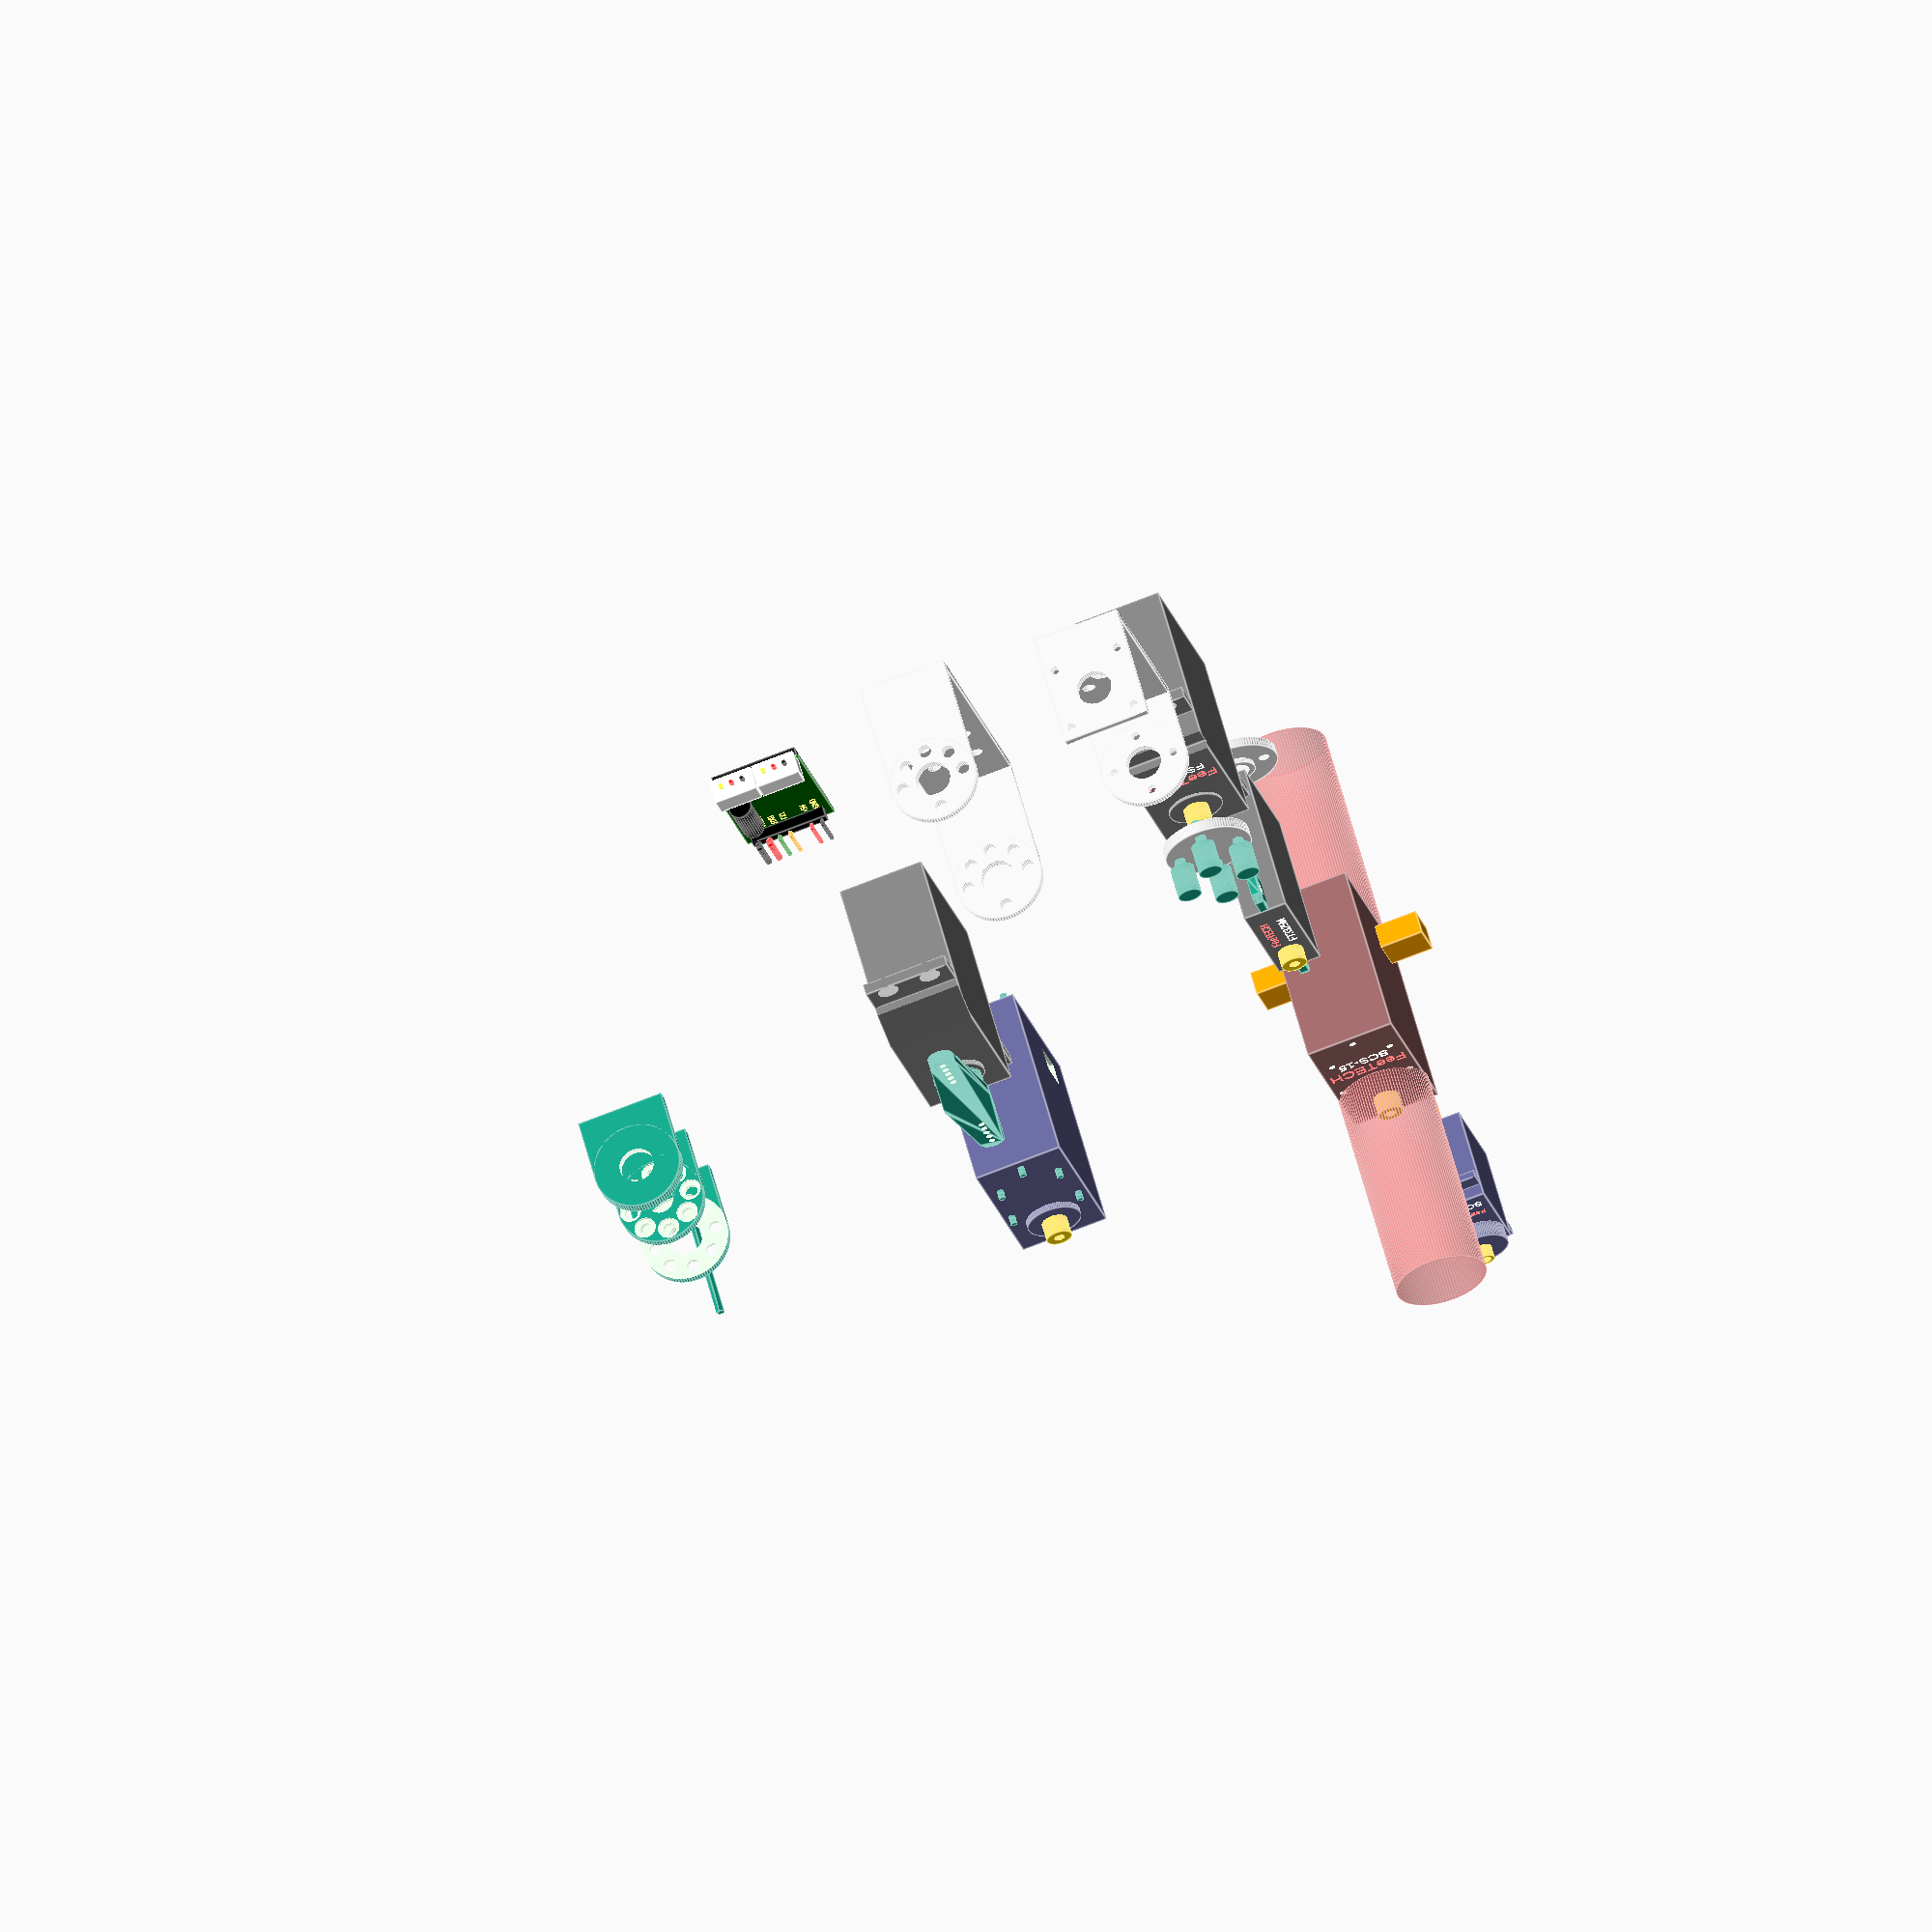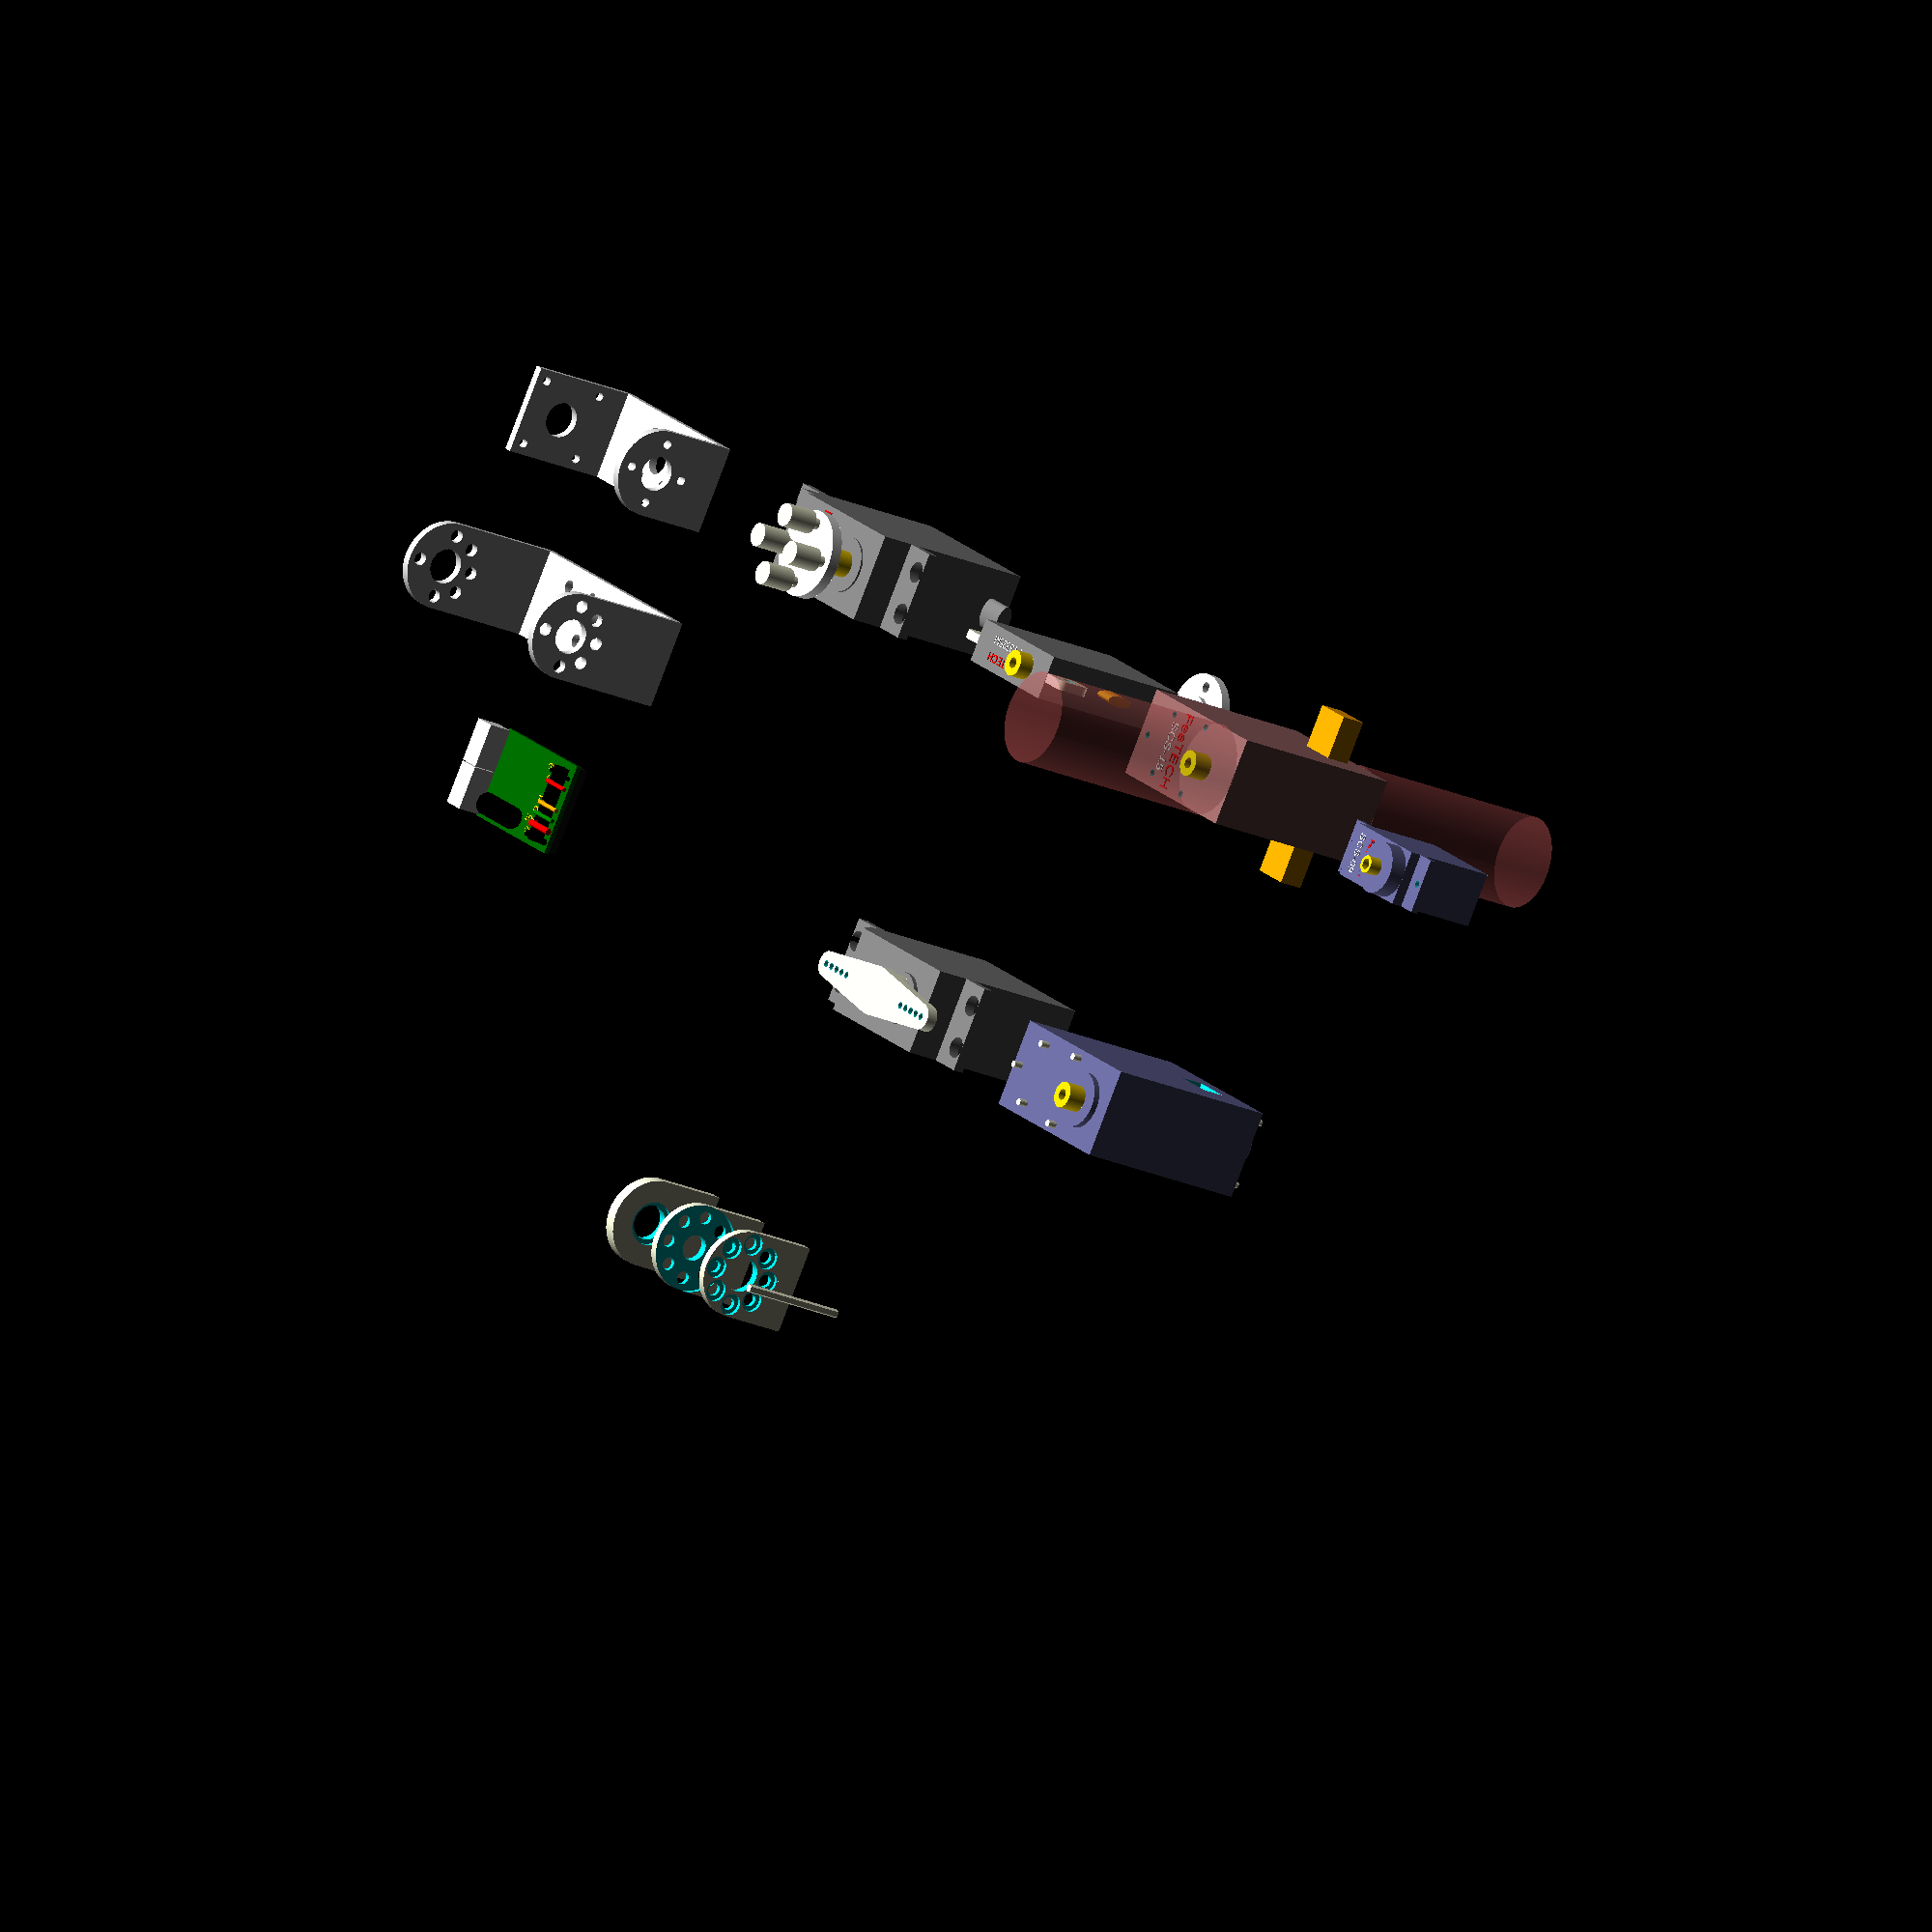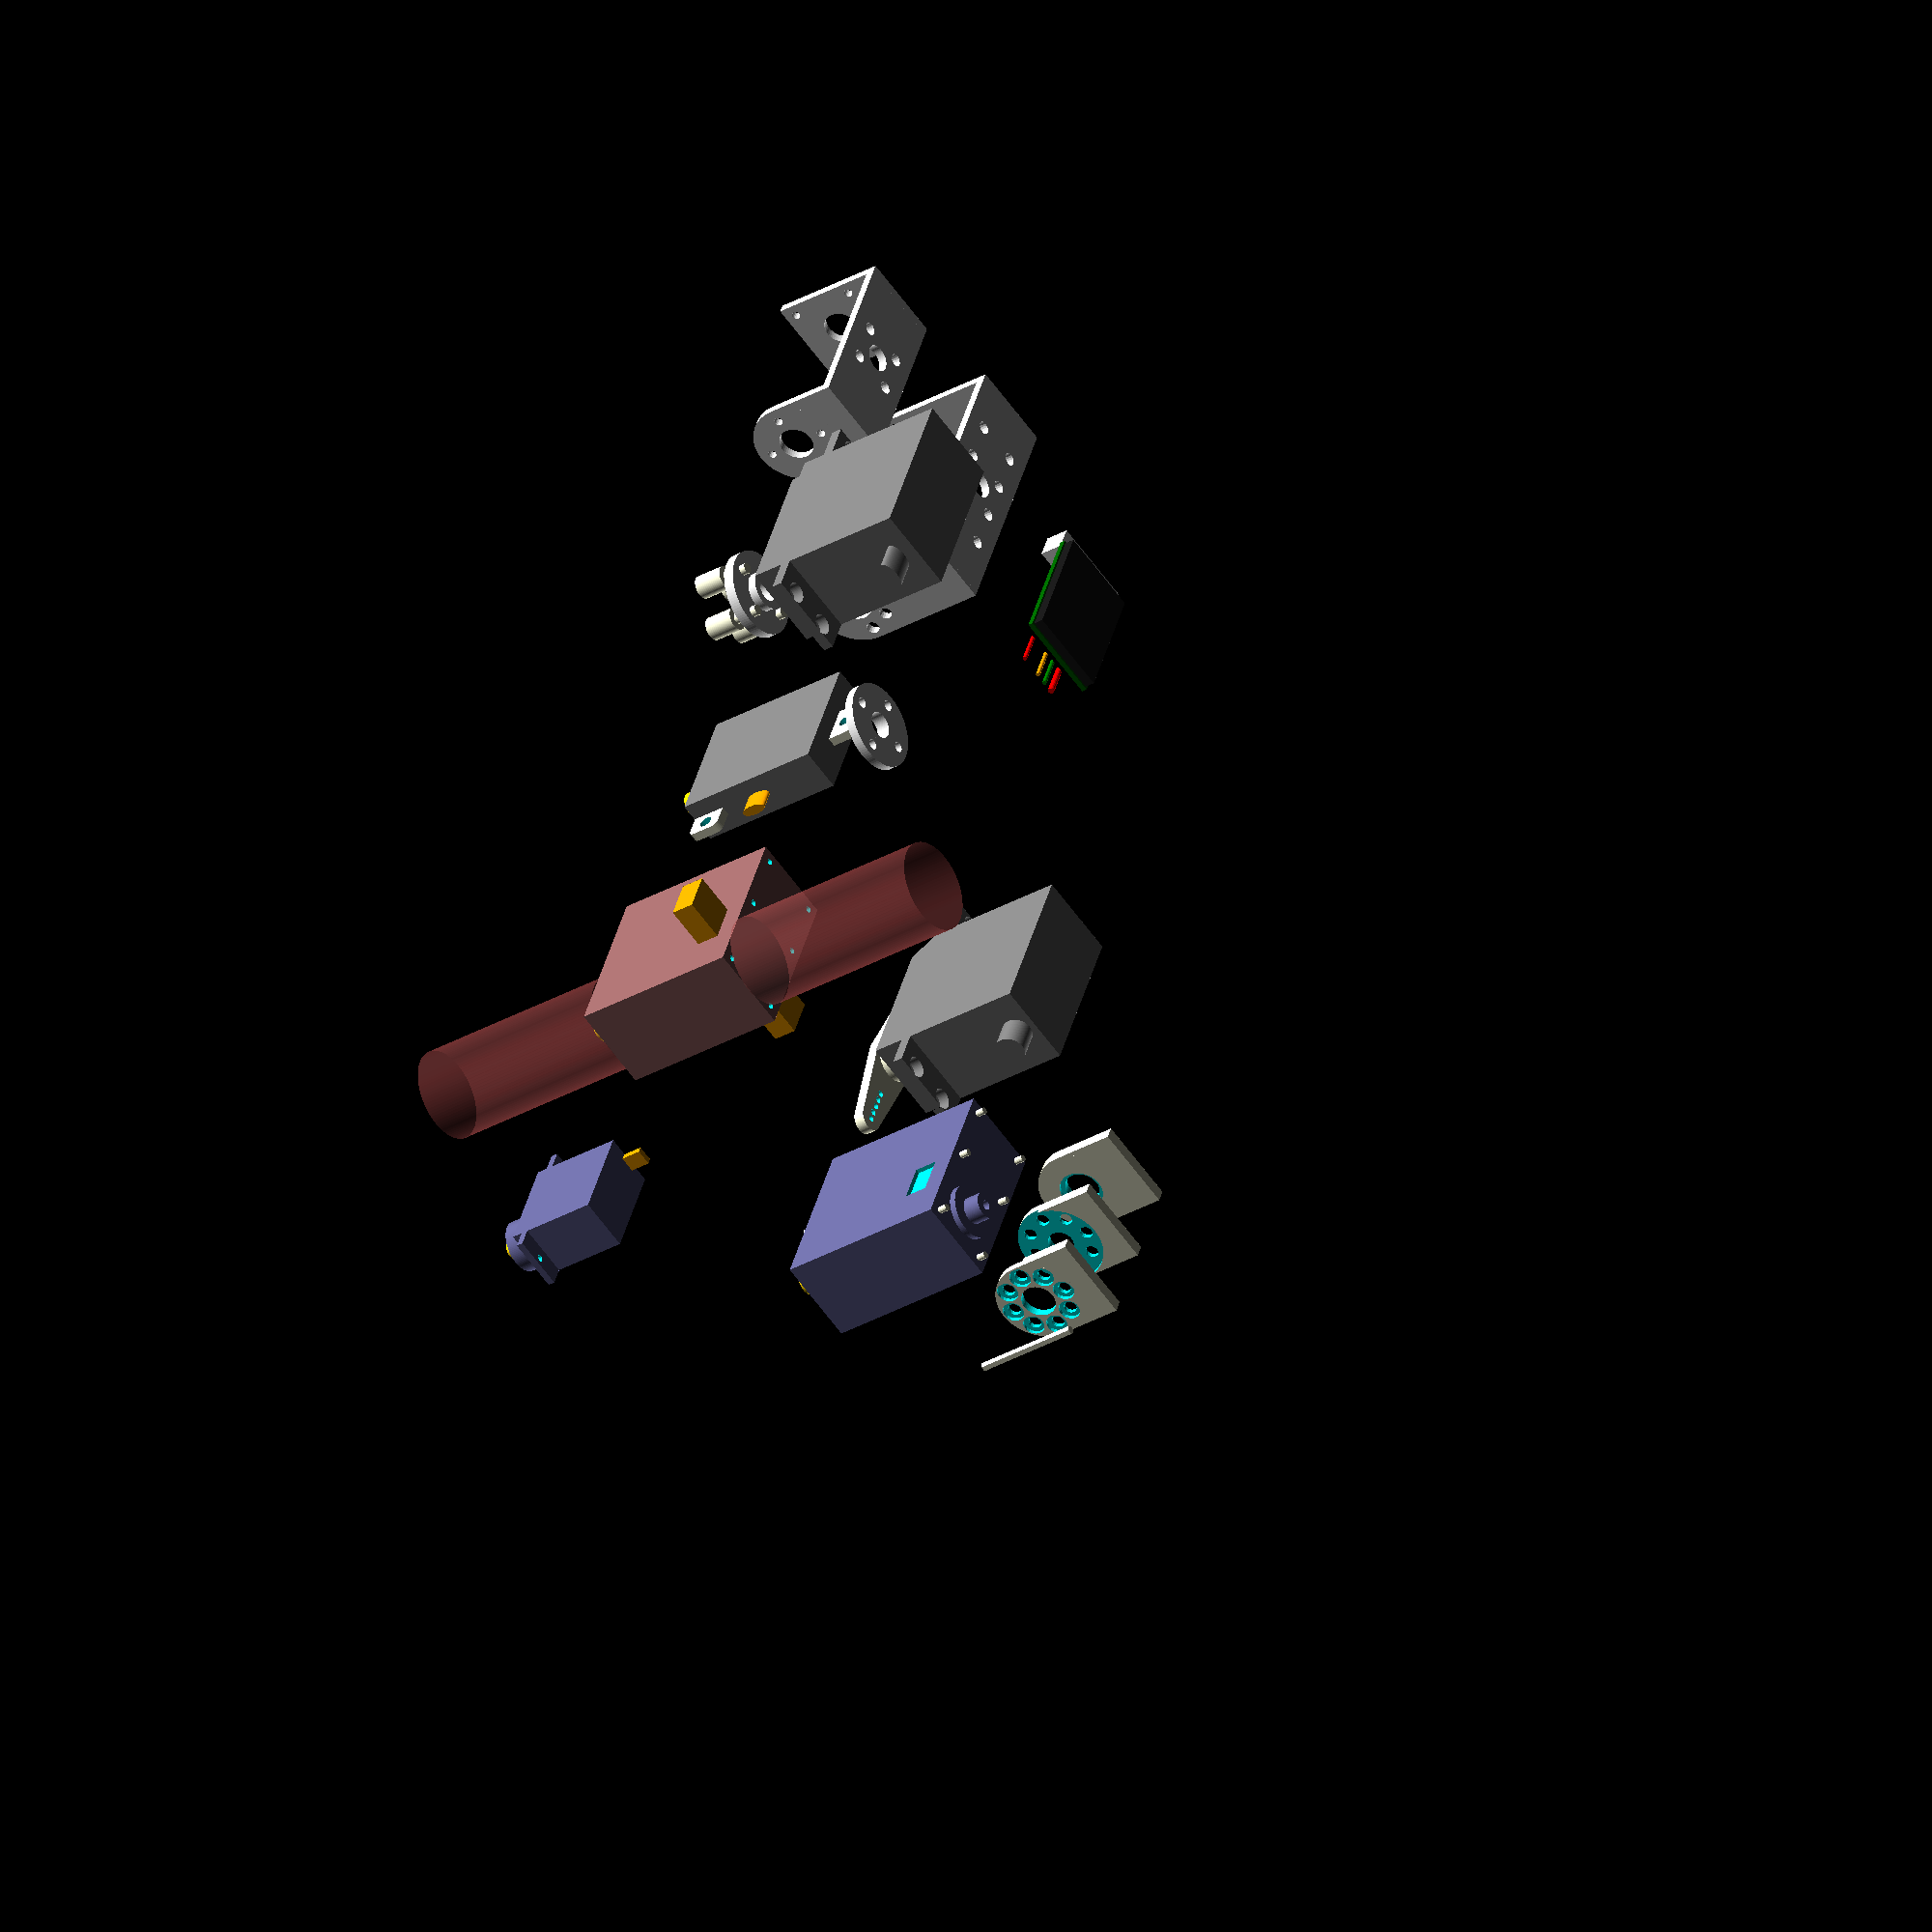
<openscad>
/** feetech-servos.scad
 * 
 * geometry models of several FeeTech model servos, including:
 * FS5113R          - analog continuous rotation servo
 * SCS15            - 15kg cm 7.4V digital bus servo
 * SCS20-360T/TTL   - 20kg cm 7.4V digital bus servo
 * SCS09            - digital bus micro servo 5V (6V? 7.4V ??)
 *
 * All dimensions are in millimeters as measured by hand, 
 * as no datasheet was available. Precision should be around 0.1mm, 
 * but some rounded edges and fine details are not modeled.
 *
 * Body origin is at the servo axis, z=0 is aligned with the top
 * surface of the motor housing (axis extends into +z).
 * Horn origin is at the bottom of the horn, axis at x=y=0.
 *
 * To simplify the design of housings, use extrude_cable_connector > 0
 * and extrude_mounting_screws > 0 with d_mounting_screws set accordingly.
 *
 * 2021.11.14 - add TTLinker board
 * 2021.01.29 - SCS20 extrude_mounting_screws_heads
 * 2020.11.30 - fix SCS20 size (higher than SCS15!)
 * 2020.11.29 - updated brackets
 * 2020.11.23 - add SCS09 micro servo
 * 2020.11.21 - created (based on adafruit feedback servo)
 * 2019.02.18 - origninal adafruit feedback servo 
 *
 * (c) 2019, 2020 fnh, hendrich@informatik.uni-hamburg.de
 */

eps = 0.1;
fn  = 100;

feetech_demo = 1;

if (feetech_demo) {


translate( [  0, 0,   0] )  feetech_wing_servo();
translate( [ 80, 0, 0] )      feetech_standard_servo();
translate( [ 80, 0, 1.5+10] ) rotate( [0,180,0] ) feetech_servo_disc();

// translate( [  0, 0, 0] )   feetech_scs20_servo( extrude_mounting_screws=7, extrude_mounting_screws_heads=22 );
translate( [ -80,  80,   0] )  feetech_scs20_servo();
translate( [ -80,  0,   0] )  feetech_scs15_servo( extrude_21mm_axles=50, extrude_cable_connector=10 );
translate( [-160,  0,   0] )  feetech_scs09_servo();
translate( [   0,  0, -50] )  feetech_servo_double_end_disc();

translate( [ 160, 0, 0] )  feetech_scs_bracket_small();
translate( [ 160, 40, 0] ) feetech_scs_bracket_big();

translate( [ 0,80,0] )     adafruit_feedback_servo();
translate( [ 0,80,1.5] )   adafruit_feedback_servo_horn();
  
translate( [   0,150,0] )  servo_disc_adapter_plate();
translate( [  -20,150,0] ) cylinder( d=2.0, h=25.0, center=false );
translate( [   20,150,0] ) bottom_axle_adapter_plate( inbus_head_cut_depth = 1, servo_disc_cut_depth = 0.5 );
translate( [   40,150,0] ) bottom_axle_adapter_plate( bore=8.0, rim=1.0, make_m3_bores=0 );
translate( [  160, 80,0] ) ttlinker( hull=1, pin_length=5.0 );
}




/**
 * SCS20 digital  bus servo, double axis
 */
module feetech_scs20_servo(
  extrude_mounting_screws=2, 
  extrude_mounting_screws_heads=0, 
  d_mounting_screws=1.58,
  d_mounting_screws_heads=3.6,
  extrude_cable_connector=0,
  extrude_21mm_axles=0,
  body_color = [0.4,0.4,0.6],
) 
{
   // main housing 
   sx = 40.2;  // total width, including label stickers (main body 40.0)
   sy = 20.1;  // including label stickers, main body more like 20.0
   sz = 40.5;  // higher than SCS15 (!)
   
   sx_axis_rim = 12.5;
   sz_axis_rim = 1.4;
   dx_axis_rim = sx - 30.3;
  
   d_axle = 5.95; // 24T 25T ?
   h_axle = 4.3;

   sx_fins = 8.0; // size of the "mounting fins"
   sy_fins = sy;
   sz_fins = 2.5;
   dx_fins = sx_fins/2;
   dz_fins = -8.7; // from top surface of the body
   dx_fin_holes = (sx_fins - 4.65); // fron fin center!
   dy_fin_holes = (14.8 - 4.8)/2; // outer distance minus hole radius
   dd_fin_holes = 4.8;

   // axle
   color( "gold" )
   translate( [dx_axis_rim,0,-sz/2] )
     translate( [-dx_axis_rim ,0,sz/2+sz_axis_rim] ) 
       difference() {
         cylinder( d=d_axle, h=h_axle, $fn=fn, center= false );
         cylinder( d=2.5,    h=h_axle+eps, $fn=fn, center= false );
       }

   if (extrude_mounting_screws == 0) {
     color( "red" ) 
       translate( [dx_axis_rim+4,0,0] ) rotate( [0,0,90] ) 
         electronics_label( "FeeTECH", letter_size=3 );


     color( [0.95, 0.95, 0.95] ) 
       translate( [dx_axis_rim+8,0,0] ) rotate( [0,0,90] ) 
         electronics_label( "SCS-20", letter_size=2.5 );
   }
  
   translate( [dx_axis_rim,0,-sz/2] )
   {
     // main housing 
     difference() {
       color( body_color )
         cube( size=[sx, sy, sz], center=true );
       
       // side cable connector holes
       // color( "orange" ) 
       translate( [-5,-sy/2, -sz/2+7.5] )
         cube( [9.5, 2.0, 5.5], center=true );
       // color( "orange" ) 
       translate( [-5,+sy/2, -sz/2+7.5] )
         cube( [9.5, 2.0, 5.5], center=true );

     if (extrude_mounting_screws == 0) {
       // mounting screw holes (top)
       for( dy=[-8, +8] ) 
          for( dx=[-10+6.8] )
            translate( [dx, dy, sz/2] )
              cylinder( d=1.58, h=4.0, $fn=20, center=true );
       for( dy=[-7, +7] )
         translate( [sz/2-3-7, dy, sz/2] )
           cylinder( d=1.58, h=4.0, $fn=20, center=true );
       translate( [sz/2-3, 0, sz/2] )
         cylinder( d=1.58, h=4.0, $fn=20, center=true );
      
       // mounting screw holes (bottom), y distance 15, x distance 15 + 20
       for( dy=[-7.5,+7.5] ) {
          for( dx=[-17.5, +2.5, +17.5] )
            translate( [dx, dy,-sz/2] )
              cylinder( d=1.58, h=4.0, $fn=20, center=true );
        }
      }
     } // difference
     
     if (extrude_mounting_screws > 0) {
       // mounting screw holes (top)
       for( dy=[-8, +8] ) 
          for( dx=[-10+6.8] )
            translate( [dx, dy, sz/2] )
              cylinder( d=d_mounting_screws, h=extrude_mounting_screws, $fn=20, center=false );
          
       for( dy=[-7, +7] )
         translate( [sz/2-3-7, dy, sz/2-eps] )
           cylinder( d=d_mounting_screws, h=extrude_mounting_screws+1.4*eps, $fn=20, center=false );
       translate( [sz/2-3, 0, sz/2-eps] )
         cylinder( d=d_mounting_screws, h=extrude_mounting_screws+1.4*eps, $fn=20, center=false );
      
       // mounting screw holes (bottom), y distance 15, x distance 15 + 20
       for( dy=[-7.5,+7.5] ) {
          for( dx=[-17.5, +2.5, +17.5] )
            translate( [dx, dy,-sz/2-extrude_mounting_screws-eps] )
              cylinder( d=d_mounting_screws, h=extrude_mounting_screws+2*eps, $fn=20, center=false );
        }
      }
      
      if (extrude_mounting_screws_heads > 0) {
        // mounting screw holes (top)
        
        for( dy=[-8, +8] ) 
          for( dx=[-10+6.8] )
            translate( [dx, dy, sz/2+extrude_mounting_screws] )
              cylinder( d=d_mounting_screws_heads, h=extrude_mounting_screws_heads+eps, $fn=20, center=false );
      
        // three holes on bottom of front (driving) side
        for( dy=[-7, +7] )
          translate( [sz/2-3-7, dy, sz/2+extrude_mounting_screws-2*eps] )
            cylinder( d=d_mounting_screws_heads, h=extrude_mounting_screws_heads+2.5*eps, $fn=20, center=false );

        translate( [sz/2-3, 0, sz/2+extrude_mounting_screws-2*eps] )
          cylinder( d=d_mounting_screws_heads, h=extrude_mounting_screws_heads+2.5*eps, $fn=20, center=false );
      
        // mounting screw holes (bottom), y distance 15, x distance 15 + 20
        for( dy=[-7.5,+7.5] ) {
          for( dx=[-17.5, +2.5, +17.5] )
            translate( [dx, dy,-sz/2-extrude_mounting_screws-extrude_mounting_screws_heads+eps] )
              cylinder( d=d_mounting_screws_heads, h=extrude_mounting_screws_heads, $fn=20, center=false );
        }
     }


      
      if (extrude_21mm_axles > 0) {
        // 21mm wide extrusions on top and bottom side, aka "servo disc cutouts"
        color( [0.9, 0.4, 0.4, 0.3] ) 
          translate( [-dx_axis_rim,0,sz/2-eps] )
            cylinder( d=21.0, h=extrude_21mm_axles, $fn=fn, center=false ); 
        color( [0.9, 0.4, 0.4, 0.3] ) 
          translate( [-dx_axis_rim,0,-sz/2-extrude_21mm_axles+eps] )
            cylinder( d=21.0, h=extrude_21mm_axles, $fn=fn, center=false ); 
      }
      
      if (extrude_cable_connector > 0) {
       // side cable connector holes
       translate( [-5,-sy/2-extrude_cable_connector/2+eps, -sz/2+7.5] )
         color( "orange" ) 
         cube( [9.5, extrude_cable_connector, 5.5], center=true );
       translate( [-5,+sy/2+extrude_cable_connector/2-eps, -sz/2+7.5] )
         color( "orange" ) 
         cube( [9.5, extrude_cable_connector, 5.5], center=true );
      }

     // axis rim (top)
     color( [0.4,0.4,0.6] ) 
     translate( [-dx_axis_rim ,0,sz/2] ) cylinder( d=sx_axis_rim, h=sz_axis_rim, $fn=fn, center= false );
     
     // axis rim (bottom)
     color( [0.4,0.4,0.6] ) 
     translate( [-dx_axis_rim ,0,-sz/2-sz_axis_rim] ) cylinder( d=sx_axis_rim, h=sz_axis_rim, $fn=fn, center= false );
     
     // axis stub (bottom)
     color( [0.4,0.4,0.6] ) 
     translate( [-dx_axis_rim ,0,-sz/2-sz_axis_rim-4.0] ) 
       difference() {
         cylinder( d=6.2, h=4.0, $fn=fn, center=false );
         translate( [0,0,-eps] )
           cylinder( d=2.3, h=4.0, $fn=fn, center=false );
       }
   }
} // feetech_scs20_servo


/**
 * SCS15 digital bus servo, double axis
 */
module feetech_scs15_servo( 
  d_mounting_screws=1.58,
  d_mounting_screws_heads=3.0,
  extrude_mounting_screws=0, 
  extrude_mounting_screws_heads=0, 
  extrude_cable_connector=0,
  extrude_21mm_axles=0,
  body_color=[0.6,0.4,0.4],
) 
{
   // main housing 
   sx = 40.0;  // total width excluding screw-fins
   sy = 20.1;  // including label stickers, main body more like 20.0
   sz = 40.0;  
   
   sx_axis_rim = 12.5;
   sz_axis_rim = 1.4;
   dx_axis_rim = sx - 30.3;
  
   d_axle = 5.95; // 24T 25T ?
   h_axle = 4.3;

   sx_fins = 8.0; // size of the "mounting fins"
   sy_fins = sy;
   sz_fins = 2.5;
   dx_fins = sx_fins/2;
   dz_fins = -8.7; // from top surface of the body
   dx_fin_holes = (sx_fins - 4.65); // fron fin center!
   dy_fin_holes = (14.8 - 4.8)/2; // outer distance minus hole radius
   dd_fin_holes = 4.8;

   // axle
   color( "gold" )
   translate( [dx_axis_rim,0,-sz/2] )
     translate( [-dx_axis_rim ,0,sz/2+sz_axis_rim] ) 
       difference() {
         cylinder( d=d_axle, h=h_axle, $fn=fn, center= false );
         cylinder( d=2.5,    h=h_axle+eps, $fn=fn, center= false );
       }

   if (extrude_mounting_screws == 0) {
     color( "red" ) 
       translate( [dx_axis_rim+4,0,0] ) rotate( [0,0,90] ) 
         electronics_label( "FeeTECH", letter_size=3 );

     color( [0.95, 0.95, 0.95] ) 
       translate( [dx_axis_rim+8,0,0] ) rotate( [0,0,90] ) 
         electronics_label( "SCS-15", letter_size=2.5 );
   }
  
   translate( [dx_axis_rim,0,-sz/2] )
   {
     // main housing 
     difference() {
       color( body_color )
       cube( size=[sx, sy, sz], center=true );
       
      if (extrude_mounting_screws == 0) {
       // side cable connector holes
       translate( [-5,-sy/2, -sz/2+7.5] )
         cube( [9.5, 2.0, 5.5], center=true );
       translate( [-5,+sy/2, -sz/2+7.5] )
         cube( [9.5, 2.0, 5.5], center=true );
       
       // mounting screw holes (top)
       for( dy=[-8, +8] ) 
          for( dx=[-10+6.8] )
            translate( [dx, dy, sz/2] )
              cylinder( d=1.58, h=4.0, $fn=20, center=true );
       for( dy=[-7, +7] )
         translate( [sz/2-3-7, dy, sz/2] )
           cylinder( d=1.58, h=4.0, $fn=20, center=true );
       translate( [sz/2-3, 0, sz/2] )
         cylinder( d=1.58, h=4.0, $fn=20, center=true );
      
       // mounting screw holes (bottom), y distance 15, x distance 15 + 20
       for( dy=[-7.5,+7.5] ) {
          for( dx=[-17.5, +2.5, +17.5] )
            translate( [dx, dy,-sz/2] )
              cylinder( d=1.58, h=4.0, $fn=20, center=true );
       }
      } // if extrude_mounting_screws
     } // difference
     
     if (extrude_mounting_screws > 0) {
       // mounting screw holes (top)
       for( dy=[-8, +8] ) 
          for( dx=[-10+6.8] )
            translate( [dx, dy, sz/2] )
              cylinder( d=d_mounting_screws, h=extrude_mounting_screws, $fn=20, center=false );
          
       for( dy=[-7, +7] )
         translate( [sz/2-3-7, dy, sz/2-eps] )
           cylinder( d=d_mounting_screws, h=extrude_mounting_screws, $fn=20, center=false );
       translate( [sz/2-3, 0, sz/2-eps] )
         cylinder( d=d_mounting_screws, h=extrude_mounting_screws, $fn=20, center=false );
      
       // mounting screw holes (bottom), y distance 15, x distance 15 + 20
       for( dy=[-7.5,+7.5] ) {
          for( dx=[-17.5, +2.5, +17.5] )
            translate( [dx, dy,-sz/2-extrude_mounting_screws+eps] )
              cylinder( d=d_mounting_screws, h=extrude_mounting_screws, $fn=20, center=false );
        }
     }

     
     if (extrude_21mm_axles > 0) {
       // 21mm wide extrusions on top and bottom side, aka "servo disc cutouts"
       color( [0.9, 0.4, 0.4, 0.3] ) 
         translate( [-dx_axis_rim,0,sz/2-eps] )
           cylinder( d=21.0, h=extrude_21mm_axles, $fn=fn, center=false ); 
       color( [0.9, 0.4, 0.4, 0.3] ) 
         translate( [-dx_axis_rim,0,-sz/2-extrude_21mm_axles+eps] )
            cylinder( d=21.0, h=extrude_21mm_axles, $fn=fn, center=false ); 
     }
     
     if (extrude_cable_connector > 0) {
       // side cable connector holes
       translate( [-5,-sy/2-extrude_cable_connector/2+eps, -sz/2+7.5] )
         color( "orange" )
         cube( [9.5, extrude_cable_connector, 5.5], center=true );
       translate( [-5,+sy/2+extrude_cable_connector/2-eps, -sz/2+7.5] )
         color( "orange" )
         cube( [9.5, extrude_cable_connector, 5.5], center=true );
      }

     // axis rim (top)
     color( [0.6,0.4,0.4] ) 
     translate( [-dx_axis_rim ,0,sz/2] ) cylinder( d=sx_axis_rim, h=sz_axis_rim, $fn=fn, center= false );
     
     // axis rim (bottom)
     color( [0.6,0.4,0.4] ) 
     translate( [-dx_axis_rim ,0,-sz/2-sz_axis_rim] ) cylinder( d=sx_axis_rim, h=sz_axis_rim, $fn=fn, center= false );
     
     // axis stub (bottom)
     color( [0.6,0.4,0.4] ) 
     translate( [-dx_axis_rim ,0,-sz/2-sz_axis_rim-4.0] ) 
       difference() {
         cylinder( d=6.2, h=4.0, $fn=fn, center=false );
         translate( [0,0,-eps] )
           cylinder( d=2.3, h=4.0, $fn=fn, center=false );
       }
   }
} // feetech_scs15_servo


/**
 * SCS09 digital bus servo (mini servo, standard single axis).
 */
module feetech_scs09_servo(
  extrude_mounting_screws=0, 
  d_mounting_screws=1.58,
  extrude_cable_connector=2,
) 
{
   // main housing 
   sx = 23.4; // over cable-housing, 23.2 for main body
   sy = 12.4; // 
   sz = 21.6;  
   
   sx_axis_rim = 11.9;
   sz_axis_rim = 3.7;
   dx_axis_rim = 6.0;
  
   d_axle = 4.0; // 24T 25T ?
   h_axle = 2.95;

   sx_fins = 4.5; // size of the "mounting fins"
   sy_fins = sy;
   sz_fins = 1.6;
   dx_fins = sx_fins/2;
   dz_fins = -2.5; // from top surface of the body
  
   dx_fin_holes = 2.8; // fron main body
   dy_fin_holes = 0.0; 
   dd_fin_holes = 1.8;

   // axle
   color( "gold" )
     translate( [dx_axis_rim,0,-sz/2] ) {
       translate( [-dx_axis_rim ,0,sz/2+sz_axis_rim] ) 
         difference() {
           cylinder( d=d_axle, h=h_axle, $fn=fn, center= false );
           cylinder( d=2.5,    h=h_axle+eps, $fn=fn, center= false );
         }
   }

   color( "red" ) 
     translate( [dx_axis_rim+4,0,0] ) rotate( [0,0,90] ) 
       electronics_label( "FeeTECH", letter_size=1.5 );

   color( [0.95, 0.95, 0.95] ) 
     translate( [dx_axis_rim+8,0,0] ) rotate( [0,0,90] ) 
       electronics_label( "SCS-09", letter_size=2.0 );
  
   
   translate( [dx_axis_rim,0,-sz/2] )
   {
     // main housing 
     difference() {
       color( [0.4,0.4,0.6] ) 
       union() {
         // main housing body
         cube( size=[sx, sy, sz], center=true );
         
         // left and right mounting fins
         translate( [-sx/2-sx_fins/2, 0, sz/2+dz_fins-sz_fins/2] )
           cube( size=[sx_fins,sy,sz_fins], center=true );
         translate( [sx/2+sx_fins/2, 0, sz/2+dz_fins-sz_fins/2] )
           cube( size=[sx_fins,sy,sz_fins], center=true );
       }
       
       // mounting screw holes (top)
       for( dx=[-sx/2-dx_fin_holes, sx/2+dx_fin_holes] ) {
         dy_fin_holes = 0.0; // outer distance minus hole radius
         dd_fin_holes = 1.9;
         translate( [dx, 0, sz/2+dz_fins-sz_fins/2] )
           cylinder( d=d_mounting_screws, h=sz_fins+eps, $fn=20, center=true );
       }
          
     } // difference

     if (extrude_mounting_screws > 0) {
       for( dx=[-sx/2-dx_fin_holes, sx/2+dx_fin_holes] ) {
         dy_fin_holes = 0.0; // outer distance minus hole radius
         dd_fin_holes = 1.9;
         translate( [dx, 0, sz/2+dz_fins-sz_fins/2] )
           cylinder( d=d_mounting_screws, h=extrude_mounting_screws, $fn=20, center=true );
       }
     }
      
     // axis rim (top)
     color( [0.4,0.4,0.6] ) 
       translate( [-dx_axis_rim ,0,sz/2] ) cylinder( d=sx_axis_rim, h=sz_axis_rim, $fn=fn, center= false );
     
    }
   
  if (extrude_cable_connector > 0) {
    translate( [dx_axis_rim,0,-sz/2] )
      // bottom cable 
       color( "orange" )
       translate( [sx/2-1,0, -sz/2-extrude_cable_connector] )
         cube( [1.5, 3.72, 5.5], center=true );
  }

} // feetech_scs09_servo




/**
 * SCS small bracket (fits the SCS15/SCS20 servo body).
 */
module feetech_scs_bracket_small()
{
  color( [0.9, 0.9, 0.9] ) {
    // bottom/connecting plate
    difference() {
      translate( [0,0,1] )
        cube( [44, 20, 2], center=true ); 
      cylinder( d=6.2, h=5, $fn=fn, center=true );
      
      // xy distance: 10 mm, 45 deg: d=14.4, r=7.0 datasheet (measured 7.2)
      for( theta=[0,90,180,270] ) {
        rotate( [0,0,theta+45] ) translate( [7.0,0,0] ) 
          cylinder( d=3.0, h=5, $fn=20, center=true );
      }
    }
    // rectangular side plate (connects to bottom side of servo)
    translate( [21, 0, 26.8/2] )
      difference() {
        cube( [2, 20, 26.8], center=true ); 

        translate( [0,0,26.8/2-10.2] ) 
          rotate( [0,90,0] ) 
            cylinder( d=8.0, h=4.0, $fn=50, center=true );
        
        // 2x2 array of thin bores d=2.0 on bottom side of the servo
        translate( [0,0,26.8/2-10.2] ) 
        for( dy=[-7.5,+7.5] )
          for( dz=[-7.5, +7.5] )
            translate( [0, dy, dz] ) rotate( [0,90,0] ) 
              cylinder( d=2.0, h=5, $fn=20, center=true );
      }
    // rounded side plate (connects to small bores on top side of servo) 
    translate( [-21, 0, 26.8/2] )
      difference() {
        union() {
          // cube( [2, 20, 26.8], center=true ); 
          translate( [0,0,-26.8/2+(26.8-10.2)*0.5] ) 
            cube( [2, 20, 26.8-10.2], center=true );
          
          translate( [0,0,26.8/2-10.2] ) 
            rotate( [0,90,0] ) 
            cylinder( d=20, h=2.0, $fn=fn, center=true );
        }

        translate( [0,0,26.8/2-10.2] ) 
          rotate( [0,90,0] ) 
            cylinder( d=8.0, h=4.0, $fn=50, center=true );

        // 4 small bores (d=2.0) for mounting screws on top side of servo
        translate( [0,0,26.8/2-10.2] ) 
        for( theta=[0,90,180,270] )
          rotate( [theta,0,0] ) translate( [0, 0, 7.0] )
            rotate( [0,90,0] ) 
              cylinder( d=2.0, h=5, $fn=20, center=true );
      }
  }
}


/**
 * SCS big servo bracket (without rounded corners / bevels).
 * Fits the SCS15/SCS20 output axle(s).
 */
module feetech_scs_bracket_big()
{
  color( [0.9, 0.9, 0.9] ) {
    // bottom/connecting part
    difference() {
      translate( [0,0,1] )
        cube( [55.3, 20, 2], center=true ); 
      
      cylinder( d=6.0, h=5, $fn=fn, center=true );
      
      // xy distance 10mm, diagonal d=14.4 r=7.2
      for( dx=[-15, -5, +5, +15] )
        for( dy=[-5, +5] )
          translate( [dx, dy, 0] )
            cylinder( d=3.0, h=5, $fn=20, center=true );
    }

    // sides
    for( dx=[-55.3/2, +55.3/2] ) {
      translate( [dx, 0, 0] ) 
      difference() {
        z_bore_center = 23.4 + 8.0/2; // 8mm bore
        union() {
          translate( [0,0, z_bore_center/2] ) 
            cube( [2, 20, z_bore_center], center=true );
          translate( [0, 0, z_bore_center] ) 
            rotate( [0,90,0] ) 
              cylinder( d=20, h=2.0, $fn=fn, center=true );
        }

        translate( [0, 0, z_bore_center] ) 
          rotate( [0,90,0] ) 
            cylinder( d=8.0, h=4.0, $fn=50, center=true );

        translate( [0,0, z_bore_center] ) 
        for( theta=[0,90,135,180,225,270] )
          rotate( [theta,0,0] ) 
            translate( [0, 0, 7.2] )
              rotate( [0,90,0] ) 
                cylinder( d=3.0, h=5, $fn=20, center=true );
      }
    }
  }
} // feetech_servo_bracket_big


module feetech_standard_servo() 
{
     // main housing 
   sx = 39.8; // total width excluding screw-fins
   sy = 20.06; // bottom plate, main body more like 20.0
   sz = 38.7;  
   
   sx_axis_rim = 12.5;
   sz_axis_rim = 0.5;
   dx_axis_rim = sx - 30.3;
  
   d_axle = 5.95; // 24T 25T ?
   h_axle = 4.5;

   sx_fins = 8.0; // size of the "mounting fins"
   sy_fins = sy;
   sz_fins = 2.5;
   dx_fins = sx_fins/2;
   dz_fins = -8.7; // from top surface of the body
   dx_fin_holes = (sx_fins - 4.65); // fron fin center!
   dy_fin_holes = (14.8 - 4.8)/2; // outer distance minus hole radius
   dd_fin_holes = 4.8;

   // axle
   color( "gold" )
   translate( [dx_axis_rim,0,-sz/2] )
     translate( [-dx_axis_rim ,0,sz/2+sz_axis_rim] ) 
       difference() {
         cylinder( d=d_axle, h=h_axle, $fn=fn, center= false );
         cylinder( d=2.5,    h=h_axle+eps, $fn=fn, center= false );
       }

   color( "red" ) 
     translate( [dx_axis_rim+4,0,0] ) rotate( [0,0,90] ) 
       electronics_label( "FeeTECH", letter_size=3 );

   color( [0.95, 0.95, 0.95] ) 
     translate( [dx_axis_rim+8,0,0] ) rotate( [0,0,90] ) 
       electronics_label( "FS5113R", letter_size=2.5 );
  
   color( [0.5,0.5,0.5] ) 
   translate( [dx_axis_rim,0,-sz/2] )
   union() {
     // main housing with one diagonal edge
     difference() {
       cube( size=[sx, sy, sz], center=true );
       translate( [sx/2, 0, sz/2] ) rotate( [0,0,0] )
         cube( size=[10,sy+eps,4], center=true );
     }
     // axis rim
     translate( [-dx_axis_rim ,0,sz/2] ) cylinder( d=sx_axis_rim, h=sz_axis_rim, $fn=fn, center= false );
     
     
     // left mounting fins
     translate( [-dx_fins-sx/2, 0, sz/2+dz_fins] )
       difference() {
         cube( size=[sx_fins, sy_fins, sz_fins], center=true );
         translate( [-dx_fin_holes/2, -dy_fin_holes, -sz_fins/2-eps] )
           cylinder( d=dd_fin_holes, h=sz_fins+2*eps, $fn=fn, center=false );
         translate( [-dx_fin_holes/2, +dy_fin_holes, -sz_fins/2-eps] )
           cylinder( d=dd_fin_holes, h=sz_fins+2*eps, $fn=fn, center=false );
     }
     // right mounting fins
     translate( [+dx_fins+sx/2, 0, sz/2+dz_fins] )
       difference() {
         cube( size=[sx_fins, sy_fins, sz_fins], center=true );
         translate( [dx_fin_holes/2, -dy_fin_holes, -sz_fins/2-eps] )
           cylinder( d=dd_fin_holes, h=sz_fins+2*eps, $fn=fn, center=false );
         translate( [dx_fin_holes/2, +dy_fin_holes, -sz_fins/2-eps] )
           cylinder( d=dd_fin_holes, h=sz_fins+2*eps, $fn=fn, center=false );
     }
     // cable outlet, simplified as a (too thick) cylinder
     translate( [-sx/2,0,-sz/2+5.0] ) 
       scale( [1,1,0.5] ) 
         rotate( [0,-90,0] ) 
           cylinder( d=7, h=7, $fn=fn, center=false );
   }
} // feetech_standard_servo


module feetech_wing_servo() 
{
     // main housing 
   sx = 29.9; // total width excluding screw-fins
   sy = 10.0; // bottom plate, main body more like 20.0
   sz = 35.5;  

   sx_axis_rim = 0; // 30-23.4;
   sz_axis_rim = 0.5;
   dx_axis_rim = sx - 23.4;

  
   d_axle = 5.95; // 24T 25T ?
   h_axle = 3.5;

   sx_fins = 8.0; // size of the "mounting fins"
   sy_fins = sy;
   sz_fins = 2.5;
   dx_fins = sx_fins/2;
   dz_fins = -8.7; // from top surface of the body
   dx_fin_holes = (sx_fins - 4.65); // fron fin center!
   dy_fin_holes = (14.8 - 4.8)/2; // outer distance minus hole radius
   dd_fin_holes = 4.8;


   // axle
   color( "gold" )
   translate( [dx_axis_rim,0,-sz/2] )
     translate( [-dx_axis_rim ,0,sz/2+sz_axis_rim] ) 
       difference() {
         cylinder( d=d_axle, h=h_axle, $fn=fn, center= false );
         cylinder( d=2.5,    h=h_axle+eps, $fn=fn, center= false );
       }

   color( "red" ) 
     translate( [dx_axis_rim+3,2,0] ) rotate( [0,0,0] ) 
       electronics_label( "FeeTECH", letter_size=2 );

   color( [0.95, 0.95, 0.95] ) 
     translate( [dx_axis_rim+3,-2,0] ) rotate( [0,0,0] ) 
       electronics_label( "FT3325M", letter_size=2 );
  
   translate( [dx_axis_rim,0,-sz/2] )
   union() {
     // main housing 
     difference() {
       color( [0.5,0.5,0.5] ) 
       cube( size=[sx, sy, sz], center=true );
     }
     // axis rim
     translate( [-dx_axis_rim ,0,sz/2] ) cylinder( d=sx_axis_rim, h=sz_axis_rim, $fn=fn, center= false );

     // cable outlet, simplified as a (too thick) cylinder
     color( "orange" ) 
     translate( [-sx/2,0,0] ) 
       scale( [1,0.4,1] ) 
         rotate( [0,-90,0] ) 
           cylinder( d=6, h=5, $fn=fn, center=false );
   }

   // upper mounting fins (together)
   translate( [dx_axis_rim, 0, -4-eps] ) rotate( [90,0,0] ) 
   difference() {
     hull() {
       rr = 1.5;
       for( dx = [ -42/2+rr, +42/2-rr ] )
         for( dy = [ -4+rr, +4-rr ] ) 
           translate( [dx,dy,0] ) cylinder( r=rr, h=2+eps, center=true, $fn=20 );
     }
     // M3 bores
     for( ddx = [-36/2, 36/2 ] ) 
       translate( [ ddx, 0, 0] ) cylinder( d=3, h=2+1, center=true, $fn=30 );
   }

   // bottom mounting fin
   translate( [dx_axis_rim, 0, -sz-3-eps] ) rotate( [90,0,0] ) 
   difference() {
     hull() {
       rr = 1.5;
       for( dx = [ -5+rr, +5-rr ] )
         for( dy = [ -3+rr, +3 ] ) 
           translate( [dx,dy,0] ) cylinder( r=rr, h=2+eps, center=true, $fn=20 );
     }
     // M3 bores
     translate( [ 0, 0, 0] ) cylinder( d=3, h=2+1, center=true, $fn=30 );
   }


} // feetech_wing_servo




/**
 * servo horn/aluminium disc delivered with SCS15/SCS20 servos:
 * outer diameter 20.0mm, main plate height 2.5mm, total height 4.5mm,
 * four M2.5 bores spaced 90 degrees, radius 7.0mm.
 */
module feetech_servo_disc( 
  extrude_screws_length=10,     // M2.5 bore length
  extrude_screws_head=[2,7,5.4]  // distance to front, length, diameter
)
{
  color( [0.9, 0.9, 0.9] ) 
  difference() {
    union() {
      cylinder( d=20.0, h=2.50, $fn=fn, center=false );
      translate( [0,0,2.5] )
        cylinder( d=9.0, h=2.0, $fn=fn, center=false );
    }
    translate( [0,0,0.5] )
      cylinder( d=5.5, h=4.1+eps, $fn=fn, center=false );
    translate( [0,0,-eps] )
      cylinder( d=3.2, h=4.7, $fn=fn, center=false );

    for( theta=[0,90,180,270] ) {
      rotate( [0,0,theta] ) 
        translate( [7.0,0,-eps] )
          cylinder( d=2.5, h=2.7, $fn=fn, center=false );
    }
  } // difference
    
  if (extrude_screws_length > 0) { 
    for( theta=[0,90,180,270] ) {
      rotate( [0,0,theta] ) 
        translate( [7.0,0,2-extrude_screws_length-eps] )
          cylinder( d=2.5, h=extrude_screws_length+2, $fn=fn, center=false );
    }
  }
  if (len(extrude_screws_head) == 3) {
    for( theta=[0,90,180,270] ) {
      rotate( [0,0,theta] ) 
        translate( [7.0,0,-extrude_screws_head[0]-extrude_screws_head[1]-eps] )
          cylinder( d=extrude_screws_head[2], h=extrude_screws_head[1], $fn=fn, center=false );
    }
    
  }
    
    
}


/**
 * the free-turning joint for the bottom-end of the SCS servos;
 * outer diameter 20mm, axle bore 6.1mm, disc thickness 2.1mm.
 * Inner rim has outer diameter 9.0mm, height 1.1 mm,
 * four M2.5 bores spaced 90 degrees, radius 7.0mm.
 */
module feetech_servo_double_end_disc(
  d_disk = 20.0,
  d_axle =  6.2,
  d_ring =  9.0,
  h_disk =  2.1,
  h_disk_offset = 1.0,
  h_ring =  1.1,
) 
{
  color( [0.9, 0.9, 0.9] ) 
  difference() {
    union() {
      cylinder( d=d_disk, h=h_disk, $fn=fn, center=false );
      translate( [0,0,0] ) 
        cylinder( d=d_ring, h=h_disk+h_ring, $fn=fn, center=false );
    }
    
    translate( [0,0,-eps] )
      cylinder( d=d_axle, h=h_disk+h_ring+2*eps, $fn=fn, center=false );

    // screw bore xy-distance 10.0mm, diagonal 14.4mm, radius 7.0mm
    for( theta=[0,90,180,270] ) {
      rotate( [0,0,theta] ) 
        translate( [7.0,0,-eps] )
          cylinder( d=2.5, h=h_disk+2*eps, $fn=fn, center=false );
    }
  }  
}






/**
 * generic adapter plate for FeeTech SCS servo 25T discs (d=20mm),
 * with 8 screw bores (spaced 45 degrees) around axle,
 * given plate thickness and overall height. Axle is at (height-10) mm.
 * Optionally, inbus screw head cavities are cut into the plate.
 */
module servo_disc_adapter_plate(
  thickness = 3.0, // overall thickness of plate
  height = 25.0,
  inbus_head_cut_depth = 1, // optional cavities for M3 inbus screws
  servo_disc_cut_depth = 0.5, // optional drive side cutout for disc
  servo_disc_cut_diameter = 20.0+0.5,
)
{
  if (height < 25.0) 
    echo( "WARNING: servo_disc_adapter_plate height too small: ", height );
  
  if ((thickness - inbus_head_cut_depth - servo_disc_cut_depth) < 1.0) 
    echo( "WARNING: servo_disc_adapter_plate thickness (after cutting) too small",
           thickness - inbus_head_cut_depth + servo_disc_cut_depth );
  

  z_bore_center = height-10.0; // 8mm bore
  
  // cylinder( d=1, h=100, center=true );
  difference() {
    union() {
      translate( [0,0, z_bore_center/2] ) 
        cube( [thickness, 20, z_bore_center], center=true );
      translate( [0, 0, z_bore_center] ) 
        rotate( [0,90,0] ) 
          cylinder( d=20, h=thickness, $fn=fn, center=true );
    }

    translate( [0, 0, z_bore_center] ) 
      rotate( [0,90,0] ) 
        cylinder( d=8.0, h=thickness+1.0, $fn=50, center=true );
    
    if (servo_disc_cut_depth > 0) {
      translate( [thickness/2-servo_disc_cut_depth, 0, z_bore_center] )
        rotate( [0,90,0] ) 
          cylinder( d=servo_disc_cut_diameter, h=2*servo_disc_cut_depth+eps, $fn=fn, center=true );
    }

    translate( [0,0, z_bore_center] ) {
      // for( theta=[0,90,135,180,225,270] ) { // feetech bracket has 6 bores only
      for( theta=[0,45,90,135,180,225,270,315] ) {
        rotate( [theta,0,0] ) 
          translate( [0, 0, 7.2] )
            rotate( [0,90,0] ) 
              cylinder( d=3.0, h=thickness+1, $fn=20, center=true );
        if (inbus_head_cut_depth > 0) {
          rotate( [theta,0,0] ) 
            translate( [-thickness/2-eps, 0, 7.2] )
              rotate( [0,90,0] ) 
                cylinder( d=5.0, h=inbus_head_cut_depth, $fn=20, center=false );
        } // if
      } // for
    } // translate
    
  } // difference
}


/**
 * generic adapter plate for FeeTech SCS servo bottom axle
 * with given plate thickness and overall height. Axle is at (height-10) mm.
 * Use increased bore (default 6.0mm) when mounting distance rings or
 * ball bearings w/o rim.
 */
module bottom_axle_adapter_plate(
  thickness = 3.0, // overall thickness of plate
  height = 25.0,
  make_m3_bores = 1,
  inbus_head_cut_depth = 0, // optional cavities for M3 inbus screws
  servo_disc_cut_depth = 0, // optional drive side cutout for disc
  bore = 6.0,
  rim = 1.0
)
{
  if (height < 25.0) 
    echo( "WARNING: bottom_axle_adapter_plate height too small: ", height );
  
  if (thickness < 1.0) 
    echo( "WARNING: servo_disc_adapter_plate thickness (after cutting) too small",
           thickness );

  z_bore_center = height-10.0; // 6mm bore
  
  difference() {
    union() {
      translate( [0,0, z_bore_center/2] ) 
        cube( [thickness, 20, z_bore_center], center=true );
      translate( [0, 0, z_bore_center] ) 
        rotate( [0,90,0] ) 
          cylinder( d=20, h=thickness, $fn=fn, center=true );
    }

    translate( [0, 0, z_bore_center] ) 
      rotate( [0,90,0] ) 
        cylinder( d=bore, h=thickness+1.0, $fn=fn, center=true );
    
    if (rim > 0) {
      translate( [-thickness/2-eps, 0, z_bore_center] ) 
        rotate( [0,90,0] ) 
          cylinder( d=bore+2*rim, h=rim, $fn=fn, center=false );
    }
    
    if (servo_disc_cut_depth > 0) {
      translate( [-thickness/2+servo_disc_cut_depth, 0, z_bore_center] )
        rotate( [0,90,0] ) 
          cylinder( d=20+eps, h=2*servo_disc_cut_depth+eps, $fn=fn, center=true );
    }

    if (make_m3_bores == 1) 
    translate( [0,0, z_bore_center] ) {
      // for( theta=[0,90,135,180,225,270] ) { // feetech bracket has 6 bores only
      for( theta=[0,45,90,135,180,225,270,315] ) {
        rotate( [theta,0,0] ) 
          translate( [0, 0, 7.2] )
            rotate( [0,90,0] ) 
              cylinder( d=3.0, h=thickness+1, $fn=20, center=true );
        if (inbus_head_cut_depth > 0) {
          rotate( [theta,0,0] ) 
            translate( [thickness/2-inbus_head_cut_depth+eps, 0, 7.2] )
              rotate( [0,90,0] ) 
                cylinder( d=5.0, h=inbus_head_cut_depth, $fn=20, center=false );
        } // if
      } // for
    } // translate
    
  } // difference
}

 
 
module adafruit_feedback_servo()
{
   // main housing 
   sx = 39.5; // total width excluding screw-fins
   sy = 19.6; // bottom plate, main body more like 19.5
   sz = 38.5;  
   
   sx_axis_rim = 11.8;
   sz_axis_rim = 1.0;
   dx_axis_rim = sx - 30.3;

   sx_fins = 8.0; // size of the "mounting fins"
   sy_fins = sy;
   sz_fins = 2.5;
   dx_fins = sx_fins/2;
   dz_fins = -8.7; // from top surface of the body
   dx_fin_holes = (sx_fins - 4.65); // fron fin center!
   dy_fin_holes = (14.8 - 4.8)/2; // outer distance minus hole radius
   dd_fin_holes = 4.8;
  
   color( [0.5,0.5,0.5] ) 
   translate( [dx_axis_rim,0,-sz/2] )
   union() {
     // main housing with one diagonal edge
     difference() {
       cube( size=[sx, sy, sz], center=true );
       translate( [sx/2, 0, sz/2] ) rotate( [0,45,0] )
         cube( size=[10,sy+eps,8], center=true );
     }
     // axis rim
     translate( [-dx_axis_rim ,0,sz/2] ) cylinder( d=sx_axis_rim, h=sz_axis_rim, $fn=fn, center= false );
     
     // left mounting fins
     translate( [-dx_fins-sx/2, 0, sz/2+dz_fins] )
       difference() {
         cube( size=[sx_fins, sy_fins, sz_fins], center=true );
         translate( [-dx_fin_holes/2, -dy_fin_holes, -sz_fins/2-eps] )
           cylinder( d=dd_fin_holes, h=sz_fins+2*eps, $fn=fn, center=false );
         translate( [-dx_fin_holes/2, +dy_fin_holes, -sz_fins/2-eps] )
           cylinder( d=dd_fin_holes, h=sz_fins+2*eps, $fn=fn, center=false );
     }
     // right mounting fins
     translate( [+dx_fins+sx/2, 0, sz/2+dz_fins] )
       difference() {
         cube( size=[sx_fins, sy_fins, sz_fins], center=true );
         translate( [dx_fin_holes/2, -dy_fin_holes, -sz_fins/2-eps] )
           cylinder( d=dd_fin_holes, h=sz_fins+2*eps, $fn=fn, center=false );
         translate( [dx_fin_holes/2, +dy_fin_holes, -sz_fins/2-eps] )
           cylinder( d=dd_fin_holes, h=sz_fins+2*eps, $fn=fn, center=false );
     }
     // cable outlet, simplified as a (too thick) cylinder
     translate( [-sx/2,0,-sz/2+5.0] )
       rotate( [0,-90,0] ) 
         cylinder( d=7, h=7, $fn=fn, center=false );
   }
     
   
 }
 
 
module adafruit_feedback_servo_horn() {
   sx = 47.4;
   sy = 11.3;
   sz =  2.5; 
   z2 =  3.9; // stem height
   d2 =  9.9; // stem diameter
   d3 =  5.9; // estimated diameter at the ends 
   
   db =  1.5; // estimated hole bore
   r1 = 11.9; // from axis to inner hole
   r5 = 20.8; // from axis to outer hole
   
   cylinder( d=d2, h=z2, center=false, $fn=fn );
   translate( [0,0,z2] ) difference() {
     hull() {
       cylinder( d=sy, h=sz, center=false, $fn=fn );
       translate( [ sx/2-d3/2,0,0] ) cylinder( d=d3, h=sz, center=false, $fn=fn );
       translate( [-sx/2+d3/2,0,0] ) cylinder( d=d3, h=sz, center=false, $fn=fn );
     }
     dr = (r5 - r1) / 4;
     for ( r = [r1 : dr : r5+eps] ) {
       translate( [-r,0,-eps] ) cylinder( d=db, h=z2+2*eps, center=false, $fn=fn );
       translate( [ r,0,-eps] ) cylinder( d=db, h=z2+2*eps, center=false, $fn=fn );
     }
     // translate( [-r1,0,-eps] ) cylinder( d=db, h=z2+2*eps, center=false, $fn=fn );
     // translate( [-r5,0,-eps] ) cylinder( d=db, h=z2+2*eps, center=false, $fn=fn );
  } 
}

/**
 * Feetech FE-TTlinker-mini, RS232-to-RS485 (half-duplex) interface.
 * Origin at bottom center (note bottom is foam).
 */
module ttlinker( hull=1, pin_length=5.0 )
{
  w_pcb = 21.0; w_molex = 10.0;
  l_pcb = 30.0; l_total = 35.3; l_molex = 8.0; l_molex_upper = 5.5;
  l_pin = 7.5;
  h_pcb = 1.2;  h_foam = 2.3; h_molex = 5.5; h_total = 9;
  difference() {
    union() {
      color( [0.1, 0.1, 0.1] ) 
        translate( [0,0,h_foam/2] ) 
          cube( [l_pcb-1, w_pcb-1, h_foam], center = true ); // foam
      color( "darkgreen" )
        translate( [0,0,h_foam+h_pcb/2+0.] )
          cube( [l_pcb, w_pcb, h_pcb], center = true ); // main PCB
        
      color( "white" )  
        translate( [l_pcb/2+2.0,w_molex/2+0.1,h_total-h_molex/2] )
          cube( [l_molex_upper, w_molex, h_molex], center = true ); // main PCB
      color( "white" )  
        translate( [l_pcb/2+2.0,-w_molex/2-0.1,h_total-h_molex/2] )
          cube( [l_molex_upper, w_molex, h_molex], center = true ); // main PCB
      color( "black" )
        translate( [3,w_pcb/2-4,h_foam+h_pcb+3] ) rotate( [0,90,0] )
          cylinder( d=5.2, h=11.5, center=true, $fn=30 );
      color( "black" )
        translate( [-l_pcb/2+3.5,0,h_foam+h_pcb+1.27] ) rotate( [0,90,0] )
          cube( [2.54,7*2.54,2.54], center=true );
        
      y = [-3*2.54, -2*2.54, 0, 1*2.54, 2*2.54, 3*2.54];
      cols = ["black", "red", "orange", "green", "red", "black" ];
      dims = [ 1.0, 1.0, 1.0, 1.0, 1.5, 1.5 ];
      lbls = [ "GND", "+5V", "TX1", "RX0", "VMOT", "GND" ];
      for( i=[0:len(cols)-1] ) {
        echo( "y pin= ", y[i] );
        color( cols[i] )
          translate( [-l_pcb/2+3.5,y[i],h_foam+h_pcb] ) 
            cylinder( d=dims[i], h=4.0, center=false, $fn=17 );
        color( cols[i] ) // "silver" 
          translate( [-l_pcb/2+3.5,y[i],h_foam+h_pcb+2.54+1.27] ) rotate( [0,-90,0] )
            cylinder( d=dims[i], h=l_pin, center=false, $fn=17 );
        color( "gold" ) 
          translate( [-l_pcb/2+5.5, y[i], h_foam+h_pcb+0.2] ) 
            electronics_label( lbls[i], halign="left" );
      } // for

      fy = [ -3, -2, -1, +1, +2, +3 ];
      cols2 = ["black", "red", "yellow", "black", "red", "yellow" ];
      for( i=[0:len(cols)-1] ) {
        echo( "y pin= ", y[i] );
        color( cols2[i] ) // or "silver" 
          translate( [l_pcb/2, fy[i]*2.54,h_foam+h_pcb+2.54] ) rotate( [0,90,0] )
            cylinder( d=1.0, h=6.0, center=false, $fn=17 );
      } // for
      

      
    } // union
  } // difference
}
 
 
 

module electronics_label( string, letter_size=1.5, halign = "center", valign = "center" ) {
  font = "Liberation Sans";
	// Use linear_extrude() to make the letters 3D objects as they
	// are only 2D shapes when only using text()
	linear_extrude(height = 0.2) {
		text( string, size = letter_size, font = font, halign = halign, valign = valign, $fn = 16);
	}
}
 
 
</openscad>
<views>
elev=118.7 azim=74.1 roll=194.9 proj=o view=edges
elev=22.1 azim=214.8 roll=51.8 proj=o view=wireframe
elev=212.4 azim=67.4 roll=51.3 proj=o view=wireframe
</views>
